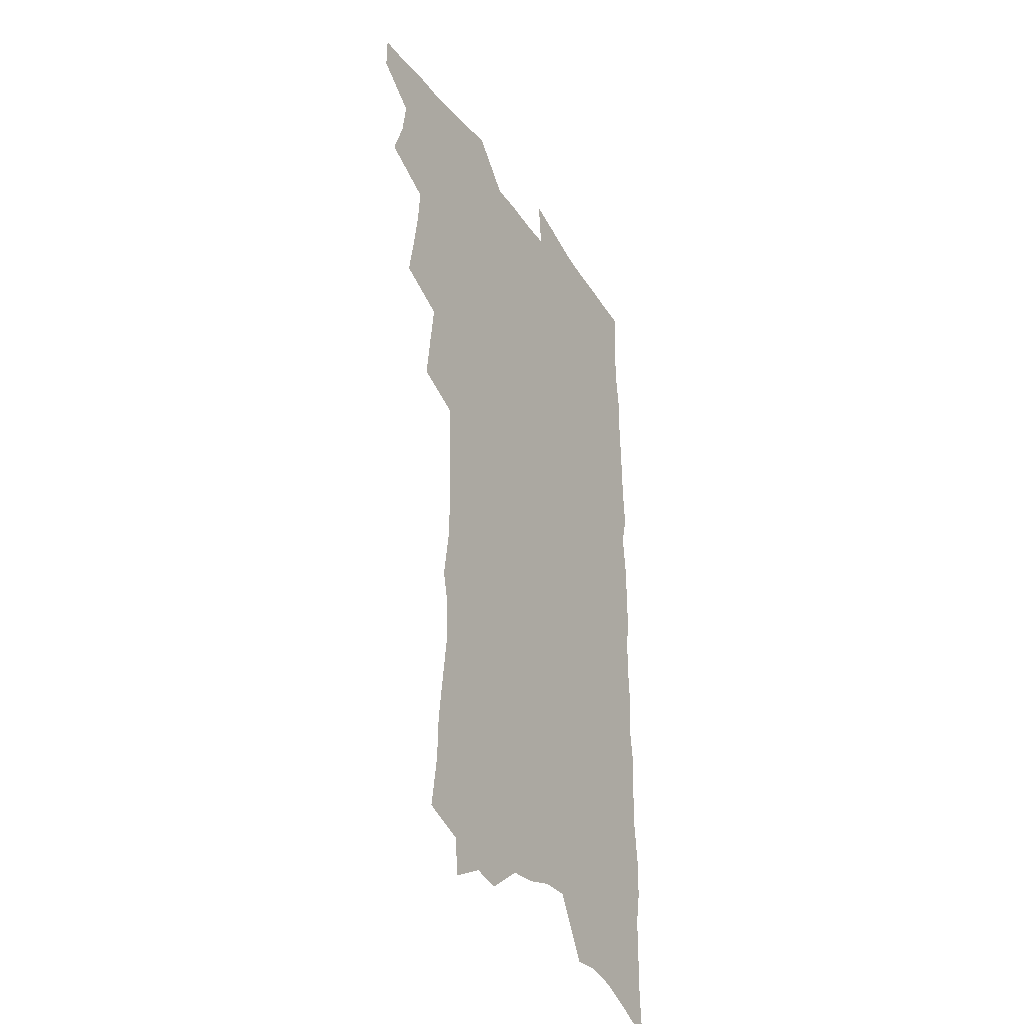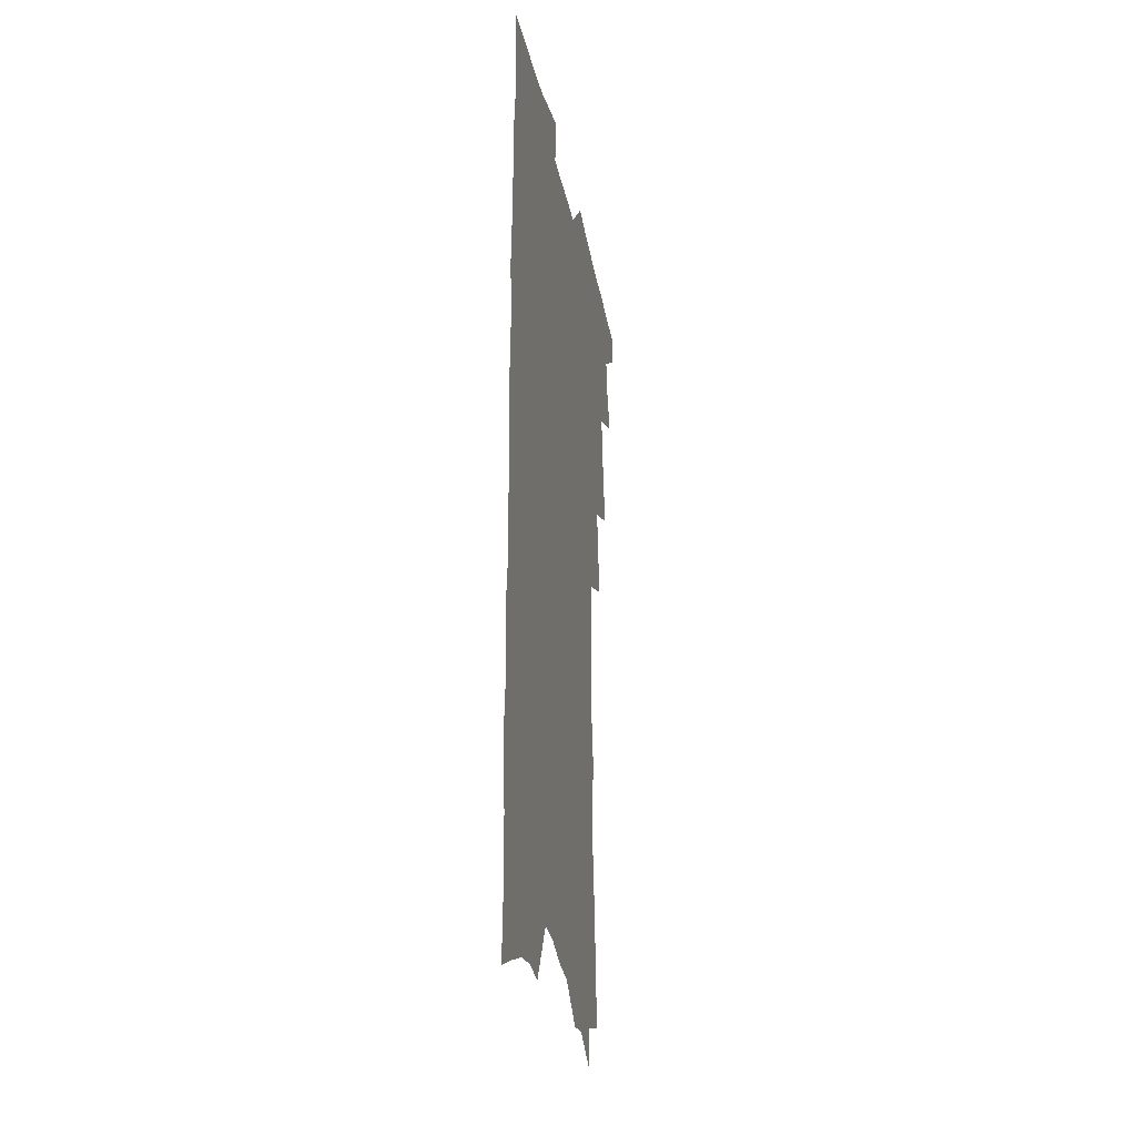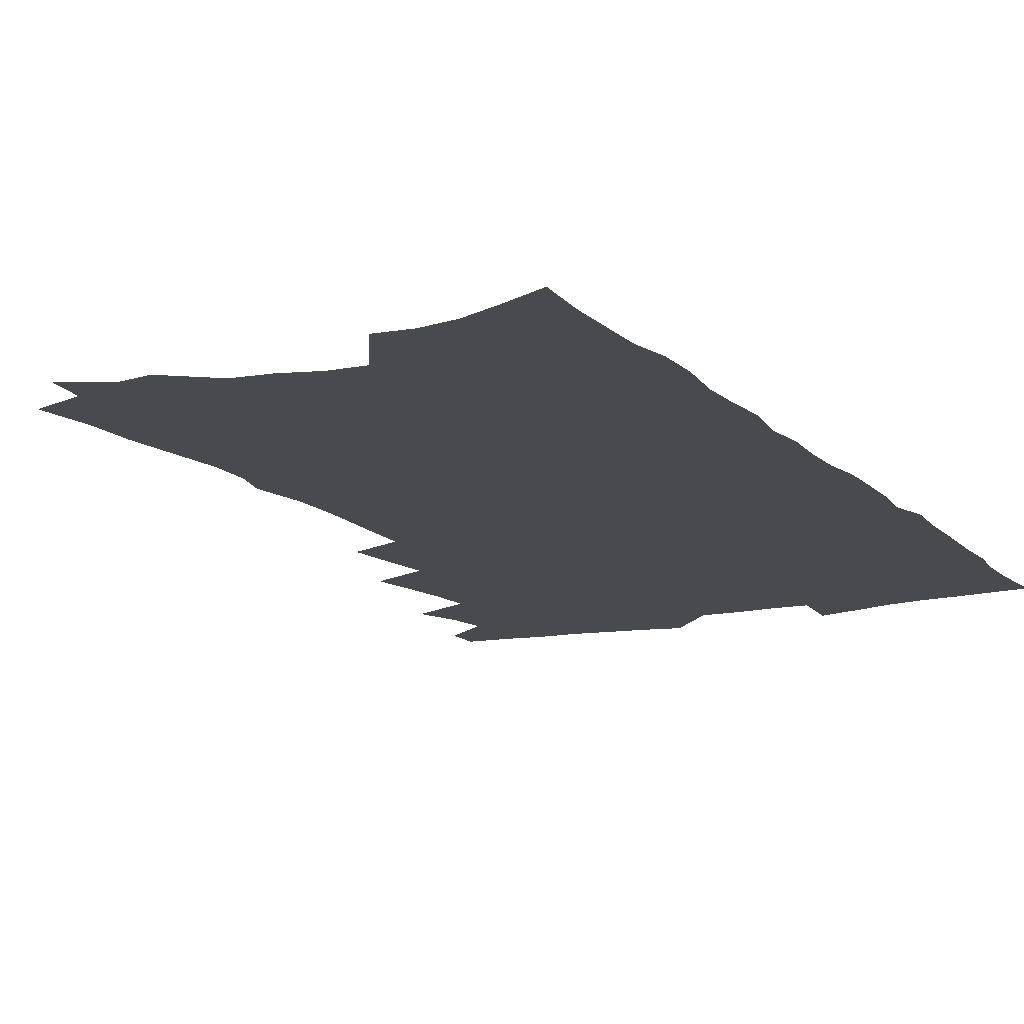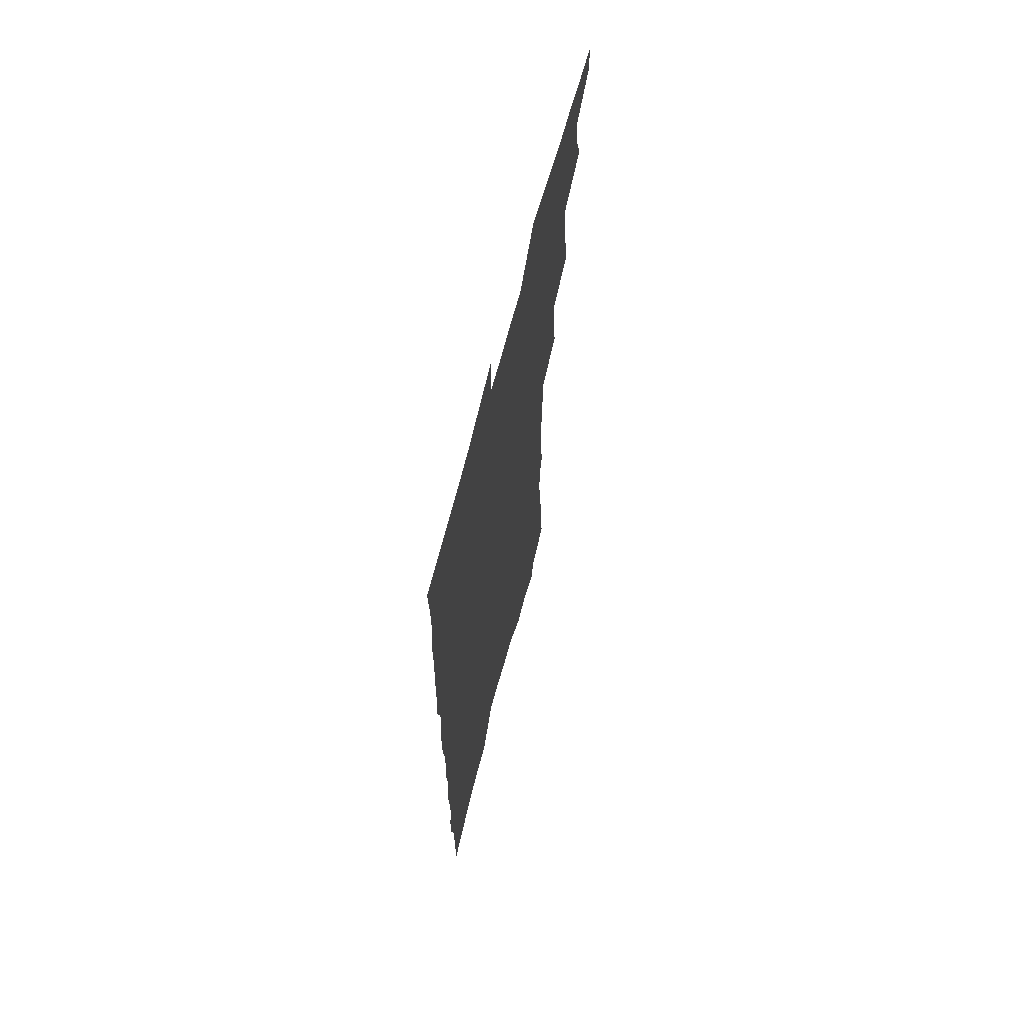
<metadata>
{"format":"obj","ext":"obj","renderer":"f3d","projection":"perspective","resolution":1024,"background":"white","views":[{"elev":-34.4,"azim":-60.6,"up":"+Y"},{"elev":-29.1,"azim":100.6,"up":"+Y"},{"elev":-13.4,"azim":27.0,"up":"+Z"},{"elev":67.8,"azim":104.8,"up":"+Y"}]}
</metadata>
<code>
v 466.8 546.8 0
v 467 561.2 0
v 476.6 501.5 0
v 482.6 518 0
v 485 533.4 0
v 484.8 547.7 0
v 482.6 562.3 0
v 492.6 440.6 0
v 495.7 458.1 0
v 498.4 474.9 0
v 499.8 490.8 0
v 503 506.7 0
v 501.8 520.4 0
v 501 534.6 0
v 499.7 548.8 0
v 496.9 564.9 0
v 509.8 393.8 0
v 512 412.6 0
v 514.5 431.3 0
v 515.6 447.6 0
v 515.8 462.8 0
v 513.3 476.5 0
v 517.2 493.3 0
v 518.2 508 0
v 517.3 521.5 0
v 516 535.8 0
v 514.2 550.6 0
v 512.3 565.4 0
v 522.6 189.3 0
v 525.9 211.3 0
v 526.4 229.3 0
v 529 249.5 0
v 531.5 269.4 0
v 531.2 285.8 0
v 528 299.1 0
v 531.2 319.9 0
v 531.6 337.1 0
v 531.1 353.4 0
v 530.4 369.4 0
v 530 385.7 0
v 529.5 402 0
v 530.1 418.7 0
v 530.2 434.2 0
v 531.8 450.6 0
v 533 466.2 0
v 532.6 480.5 0
v 531.8 494.5 0
v 531.7 508.5 0
v 531.5 522.5 0
v 531 536.7 0
v 528.7 552.3 0
v 526.5 568 0
v 542.9 168 0
v 541.1 183.2 0
v 541.2 201.1 0
v 546.1 225.6 0
v 547.5 244.7 0
v 548.6 263 0
v 547.7 278.3 0
v 548.1 295.4 0
v 546.7 310.4 0
v 549 330.2 0
v 547.5 344.5 0
v 547.4 360.7 0
v 547.3 376.6 0
v 546 391.1 0
v 545.9 406.9 0
v 547.7 424.1 0
v 547.5 438.6 0
v 546.8 452.6 0
v 547.2 467.3 0
v 547.8 481.9 0
v 547.9 495.8 0
v 547.8 509.5 0
v 547.4 523.3 0
v 545.6 538 0
v 543.2 554 0
v 540.8 570.1 0
v 558.8 176.4 0
v 560.6 196.4 0
v 562.4 217.5 0
v 562.6 235 0
v 564.3 254.6 0
v 564.3 271.1 0
v 563.6 286.4 0
v 563 302 0
v 562.4 317.6 0
v 563.6 336 0
v 562.9 350.8 0
v 562.8 366.4 0
v 561.4 380.2 0
v 560.9 395 0
v 560.6 409.8 0
v 561.9 426.2 0
v 561.9 440.6 0
v 561.4 454.4 0
v 562.2 469.2 0
v 562.5 483.1 0
v 562.6 496.7 0
v 563 510.1 0
v 562.7 523.2 0
v 560.9 537.8 0
v 558.1 554.7 0
v 554.9 573.5 0
v 571.6 174.4 0
v 576.8 206.6 0
v 577.7 225.8 0
v 577.4 241.9 0
v 577.8 259.1 0
v 577.4 274.5 0
v 577.1 290.6 0
v 576.4 305.6 0
v 576.7 322.8 0
v 576.7 338.8 0
v 576.7 354.7 0
v 576.6 369.6 0
v 576.2 384.3 0
v 576.2 399.4 0
v 576.1 414 0
v 575.5 427.5 0
v 575.5 441.8 0
v 575.4 455.7 0
v 576.5 470.5 0
v 576 483.6 0
v 576.6 497.5 0
v 576.8 510.6 0
v 576.2 523.9 0
v 575.1 538.1 0
v 573.6 553.8 0
v 588.5 187.1 0
v 591 213.1 0
v 591.9 232.5 0
v 591.1 246.3 0
v 590.9 262.4 0
v 590.7 278.5 0
v 589.9 292.9 0
v 589.7 309 0
v 589.6 325 0
v 589.5 340.4 0
v 589.7 357.3 0
v 589.5 370.7 0
v 589.7 386.8 0
v 589.6 401.2 0
v 589.4 415.3 0
v 589.9 430.1 0
v 589 443 0
v 589.7 457.7 0
v 589.9 471.3 0
v 589.7 484.5 0
v 589.8 497.8 0
v 590 510.9 0
v 589.7 524.4 0
v 589 538.9 0
v 588 554.1 0
v 602.2 188.7 0
v 603.9 215 0
v 604.1 232.3 0
v 603.6 246.8 0
v 603.6 264 0
v 603.4 280.7 0
v 603.1 296.2 0
v 602.9 312.2 0
v 602.8 328.1 0
v 602.4 342.5 0
v 602.3 356 0
v 602.4 372.2 0
v 602.6 387.6 0
v 602.6 402.4 0
v 602.5 416 0
v 602.7 431.2 0
v 602.4 444.1 0
v 603.1 458.7 0
v 603 471.7 0
v 602.9 484.7 0
v 602.9 497.6 0
v 603.5 511 0
v 603.4 524.5 0
v 603.4 538.2 0
v 602.8 553.3 0
v 616.2 192.9 0
v 616.6 214.3 0
v 616.6 233.7 0
v 616.4 249.3 0
v 616.2 264.9 0
v 616 282.1 0
v 615.7 296.6 0
v 615.5 312.6 0
v 615.4 328 0
v 615.2 343.4 0
v 615 357.7 0
v 615 373.4 0
v 615.6 386.4 0
v 615.4 401.7 0
v 615.5 415.7 0
v 615.5 431 0
v 615.6 444.9 0
v 615.8 458.7 0
v 616.1 471.8 0
v 616.5 485 0
v 617 498.1 0
v 616.8 511.2 0
v 617.1 524.3 0
v 617.3 537.7 0
v 616.9 553.7 0
v 614.9 575.6 0
v 629.7 193.7 0
v 629.4 215.1 0
v 629.2 232.8 0
v 628.9 250.1 0
v 628.7 265.2 0
v 628.4 282.4 0
v 628.3 297.3 0
v 628.1 313.3 0
v 628 328.1 0
v 627.9 344.1 0
v 627.7 359 0
v 628.2 371.4 0
v 628.2 388.3 0
v 628.2 402.7 0
v 628.5 415.8 0
v 628.4 430.6 0
v 628.6 444.5 0
v 628.5 458.5 0
v 629 471.3 0
v 629.9 483.9 0
v 629.9 498.2 0
v 630.2 510.9 0
v 630.7 523.8 0
v 630.9 537.6 0
v 631.4 551.6 0
v 630.1 571.5 0
v 644.1 168.4 0
v 643 193.4 0
v 642.6 212.8 0
v 642.1 231.2 0
v 642 247.5 0
v 641.2 266.1 0
v 640.9 282.1 0
v 640.8 296.9 0
v 641.4 310.5 0
v 640.2 329.8 0
v 640.7 342.9 0
v 640.3 358.7 0
v 640.7 372.5 0
v 641 386.8 0
v 640.8 401.3 0
v 641.9 414 0
v 641.3 430.3 0
v 641.8 443.4 0
v 641.8 457.2 0
v 642.3 470.4 0
v 642.9 483.7 0
v 643.1 497.4 0
v 643.8 510.5 0
v 644.1 523.7 0
v 644.7 537.3 0
v 645.2 551.1 0
v 645.8 566.8 0
v 657.6 169.7 0
v 657 189.6 0
v 656.1 209.8 0
v 655.2 228.9 0
v 655.1 245.3 0
v 654.2 263.4 0
v 654.3 278.9 0
v 653.3 296 0
v 654.2 309.5 0
v 653.4 326.7 0
v 653.2 341.9 0
v 653.3 356.6 0
v 654.1 370.1 0
v 653.9 385.3 0
v 655.5 398.2 0
v 654.6 414.5 0
v 654.5 428.6 0
v 655.1 442.1 0
v 655.4 455.6 0
v 655.5 469.4 0
v 656.2 482.4 0
v 655.6 497.7 0
v 656.9 510 0
v 657.7 523.1 0
v 658.3 536.5 0
v 659.1 550.6 0
v 660.2 564.6 0
v 671.5 167.3 0
v 671.1 185.9 0
v 670.7 204.3 0
v 669.9 222.9 0
v 669 241.3 0
v 669.6 256.7 0
v 668.3 274.6 0
v 668 290.8 0
v 667.9 306.3 0
v 667.1 322.8 0
v 669 335.8 0
v 667.3 353.2 0
v 667 368.4 0
v 667.8 382.3 0
v 669 396 0
v 668.6 411.5 0
v 669.6 425.1 0
v 669 440 0
v 668.8 454.3 0
v 669.3 467.9 0
v 669.7 481.7 0
v 669.3 495.8 0
v 671.4 508.7 0
v 671 522.7 0
v 671.5 535.6 0
v 673.1 549.6 0
v 674.2 563.8 0
v 686.9 161 0
v 687 178.5 0
v 685.2 199.5 0
v 684.6 217.6 0
v 685.1 233.8 0
v 684.2 251.5 0
v 684.1 267.9 0
v 684.3 283.6 0
v 683 300.9 0
v 681.6 318 0
v 682.7 332.4 0
v 683.1 347.4 0
v 682.3 363.3 0
v 684.8 376.5 0
v 683.2 393 0
v 684.3 407.1 0
v 684.1 422.2 0
v 683.1 437.7 0
v 682.9 452 0
v 684.3 465.4 0
v 684.8 479.3 0
v 686 493.1 0
v 684.9 508 0
v 685.7 521.5 0
v 686.3 535 0
v 686.7 548.5 0
v 688 562.4 0
v 703.2 153.6 0
v 701.8 173.7 0
v 702 191 0
v 702.1 208 0
v 704.7 222.2 0
v 704.8 239 0
v 702.8 257.7 0
v 703.1 273.5 0
v 704.2 288.7 0
v 701.8 307.1 0
v 703.3 321.7 0
v 702.3 338.3 0
v 702.3 353.9 0
v 704.1 368.1 0
v 704 383.8 0
v 703.6 399.5 0
v 701.8 416.3 0
v 705.3 429.7 0
v 703.9 445.5 0
v 703.6 460.3 0
v 703.1 475.2 0
v 702.5 490 0
v 702.7 504.5 0
v 700.8 520 0
v 700.5 534.3 0
v 701 547.9 0
v 701.8 561.4 0
v 706 586 0
f 5 6 1
f 1 6 2
f 6 7 2
f 11 12 3
f 3 12 4
f 12 13 4
f 4 13 5
f 13 14 5
f 5 14 6
f 14 15 6
f 6 15 7
f 15 16 7
f 19 20 8
f 8 20 9
f 20 21 9
f 9 21 10
f 21 22 10
f 10 22 11
f 22 23 11
f 11 23 12
f 23 24 12
f 12 24 13
f 24 25 13
f 13 25 14
f 25 26 14
f 14 26 15
f 26 27 15
f 15 27 16
f 27 28 16
f 40 41 17
f 17 41 18
f 41 42 18
f 18 42 19
f 42 43 19
f 19 43 20
f 43 44 20
f 20 44 21
f 44 45 21
f 21 45 22
f 45 46 22
f 22 46 23
f 46 47 23
f 23 47 24
f 47 48 24
f 24 48 25
f 48 49 25
f 25 49 26
f 49 50 26
f 26 50 27
f 50 51 27
f 27 51 28
f 51 52 28
f 54 55 29
f 29 55 30
f 55 56 30
f 30 56 31
f 56 57 31
f 31 57 32
f 57 58 32
f 32 58 33
f 58 59 33
f 33 59 34
f 59 60 34
f 34 60 35
f 60 61 35
f 35 61 36
f 61 62 36
f 36 62 37
f 62 63 37
f 37 63 38
f 63 64 38
f 38 64 39
f 64 65 39
f 39 65 40
f 65 66 40
f 40 66 41
f 66 67 41
f 41 67 42
f 67 68 42
f 42 68 43
f 68 69 43
f 43 69 44
f 69 70 44
f 44 70 45
f 70 71 45
f 45 71 46
f 71 72 46
f 46 72 47
f 72 73 47
f 47 73 48
f 73 74 48
f 48 74 49
f 74 75 49
f 49 75 50
f 75 76 50
f 50 76 51
f 76 77 51
f 51 77 52
f 77 78 52
f 53 79 54
f 79 80 54
f 54 80 55
f 80 81 55
f 55 81 56
f 81 82 56
f 56 82 57
f 82 83 57
f 57 83 58
f 83 84 58
f 58 84 59
f 84 85 59
f 59 85 60
f 85 86 60
f 60 86 61
f 86 87 61
f 61 87 62
f 87 88 62
f 62 88 63
f 88 89 63
f 63 89 64
f 89 90 64
f 64 90 65
f 90 91 65
f 65 91 66
f 91 92 66
f 66 92 67
f 92 93 67
f 67 93 68
f 93 94 68
f 68 94 69
f 94 95 69
f 69 95 70
f 95 96 70
f 70 96 71
f 96 97 71
f 71 97 72
f 97 98 72
f 72 98 73
f 98 99 73
f 73 99 74
f 99 100 74
f 74 100 75
f 100 101 75
f 75 101 76
f 101 102 76
f 76 102 77
f 102 103 77
f 77 103 78
f 103 104 78
f 79 105 80
f 105 106 80
f 80 106 81
f 106 107 81
f 81 107 82
f 107 108 82
f 82 108 83
f 108 109 83
f 83 109 84
f 109 110 84
f 84 110 85
f 110 111 85
f 85 111 86
f 111 112 86
f 86 112 87
f 112 113 87
f 87 113 88
f 113 114 88
f 88 114 89
f 114 115 89
f 89 115 90
f 115 116 90
f 90 116 91
f 116 117 91
f 91 117 92
f 117 118 92
f 92 118 93
f 118 119 93
f 93 119 94
f 119 120 94
f 94 120 95
f 120 121 95
f 95 121 96
f 121 122 96
f 96 122 97
f 122 123 97
f 97 123 98
f 123 124 98
f 98 124 99
f 124 125 99
f 99 125 100
f 125 126 100
f 100 126 101
f 126 127 101
f 101 127 102
f 127 128 102
f 102 128 103
f 128 129 103
f 103 129 104
f 105 130 106
f 130 131 106
f 106 131 107
f 131 132 107
f 107 132 108
f 132 133 108
f 108 133 109
f 133 134 109
f 109 134 110
f 134 135 110
f 110 135 111
f 135 136 111
f 111 136 112
f 136 137 112
f 112 137 113
f 137 138 113
f 113 138 114
f 138 139 114
f 114 139 115
f 139 140 115
f 115 140 116
f 140 141 116
f 116 141 117
f 141 142 117
f 117 142 118
f 142 143 118
f 118 143 119
f 143 144 119
f 119 144 120
f 144 145 120
f 120 145 121
f 145 146 121
f 121 146 122
f 146 147 122
f 122 147 123
f 147 148 123
f 123 148 124
f 148 149 124
f 124 149 125
f 149 150 125
f 125 150 126
f 150 151 126
f 126 151 127
f 151 152 127
f 127 152 128
f 152 153 128
f 128 153 129
f 153 154 129
f 130 155 131
f 155 156 131
f 131 156 132
f 156 157 132
f 132 157 133
f 157 158 133
f 133 158 134
f 158 159 134
f 134 159 135
f 159 160 135
f 135 160 136
f 160 161 136
f 136 161 137
f 161 162 137
f 137 162 138
f 162 163 138
f 138 163 139
f 163 164 139
f 139 164 140
f 164 165 140
f 140 165 141
f 165 166 141
f 141 166 142
f 166 167 142
f 142 167 143
f 167 168 143
f 143 168 144
f 168 169 144
f 144 169 145
f 169 170 145
f 145 170 146
f 170 171 146
f 146 171 147
f 171 172 147
f 147 172 148
f 172 173 148
f 148 173 149
f 173 174 149
f 149 174 150
f 174 175 150
f 150 175 151
f 175 176 151
f 151 176 152
f 176 177 152
f 152 177 153
f 177 178 153
f 153 178 154
f 178 179 154
f 155 180 156
f 180 181 156
f 156 181 157
f 181 182 157
f 157 182 158
f 182 183 158
f 158 183 159
f 183 184 159
f 159 184 160
f 184 185 160
f 160 185 161
f 185 186 161
f 161 186 162
f 186 187 162
f 162 187 163
f 187 188 163
f 163 188 164
f 188 189 164
f 164 189 165
f 189 190 165
f 165 190 166
f 190 191 166
f 166 191 167
f 191 192 167
f 167 192 168
f 192 193 168
f 168 193 169
f 193 194 169
f 169 194 170
f 194 195 170
f 170 195 171
f 195 196 171
f 171 196 172
f 196 197 172
f 172 197 173
f 197 198 173
f 173 198 174
f 198 199 174
f 174 199 175
f 199 200 175
f 175 200 176
f 200 201 176
f 176 201 177
f 201 202 177
f 177 202 178
f 202 203 178
f 178 203 179
f 203 204 179
f 180 206 181
f 206 207 181
f 181 207 182
f 207 208 182
f 182 208 183
f 208 209 183
f 183 209 184
f 209 210 184
f 184 210 185
f 210 211 185
f 185 211 186
f 211 212 186
f 186 212 187
f 212 213 187
f 187 213 188
f 213 214 188
f 188 214 189
f 214 215 189
f 189 215 190
f 215 216 190
f 190 216 191
f 216 217 191
f 191 217 192
f 217 218 192
f 192 218 193
f 218 219 193
f 193 219 194
f 219 220 194
f 194 220 195
f 220 221 195
f 195 221 196
f 221 222 196
f 196 222 197
f 222 223 197
f 197 223 198
f 223 224 198
f 198 224 199
f 224 225 199
f 199 225 200
f 225 226 200
f 200 226 201
f 226 227 201
f 201 227 202
f 227 228 202
f 202 228 203
f 228 229 203
f 203 229 204
f 229 230 204
f 204 230 205
f 230 231 205
f 232 233 206
f 206 233 207
f 233 234 207
f 207 234 208
f 234 235 208
f 208 235 209
f 235 236 209
f 209 236 210
f 236 237 210
f 210 237 211
f 237 238 211
f 211 238 212
f 238 239 212
f 212 239 213
f 239 240 213
f 213 240 214
f 240 241 214
f 214 241 215
f 241 242 215
f 215 242 216
f 242 243 216
f 216 243 217
f 243 244 217
f 217 244 218
f 244 245 218
f 218 245 219
f 245 246 219
f 219 246 220
f 246 247 220
f 220 247 221
f 247 248 221
f 221 248 222
f 248 249 222
f 222 249 223
f 249 250 223
f 223 250 224
f 250 251 224
f 224 251 225
f 251 252 225
f 225 252 226
f 252 253 226
f 226 253 227
f 253 254 227
f 227 254 228
f 254 255 228
f 228 255 229
f 255 256 229
f 229 256 230
f 256 257 230
f 230 257 231
f 257 258 231
f 232 259 233
f 259 260 233
f 233 260 234
f 260 261 234
f 234 261 235
f 261 262 235
f 235 262 236
f 262 263 236
f 236 263 237
f 263 264 237
f 237 264 238
f 264 265 238
f 238 265 239
f 265 266 239
f 239 266 240
f 266 267 240
f 240 267 241
f 267 268 241
f 241 268 242
f 268 269 242
f 242 269 243
f 269 270 243
f 243 270 244
f 270 271 244
f 244 271 245
f 271 272 245
f 245 272 246
f 272 273 246
f 246 273 247
f 273 274 247
f 247 274 248
f 274 275 248
f 248 275 249
f 275 276 249
f 249 276 250
f 276 277 250
f 250 277 251
f 277 278 251
f 251 278 252
f 278 279 252
f 252 279 253
f 279 280 253
f 253 280 254
f 280 281 254
f 254 281 255
f 281 282 255
f 255 282 256
f 282 283 256
f 256 283 257
f 283 284 257
f 257 284 258
f 284 285 258
f 259 286 260
f 286 287 260
f 260 287 261
f 287 288 261
f 261 288 262
f 288 289 262
f 262 289 263
f 289 290 263
f 263 290 264
f 290 291 264
f 264 291 265
f 291 292 265
f 265 292 266
f 292 293 266
f 266 293 267
f 293 294 267
f 267 294 268
f 294 295 268
f 268 295 269
f 295 296 269
f 269 296 270
f 296 297 270
f 270 297 271
f 297 298 271
f 271 298 272
f 298 299 272
f 272 299 273
f 299 300 273
f 273 300 274
f 300 301 274
f 274 301 275
f 301 302 275
f 275 302 276
f 302 303 276
f 276 303 277
f 303 304 277
f 277 304 278
f 304 305 278
f 278 305 279
f 305 306 279
f 279 306 280
f 306 307 280
f 280 307 281
f 307 308 281
f 281 308 282
f 308 309 282
f 282 309 283
f 309 310 283
f 283 310 284
f 310 311 284
f 284 311 285
f 311 312 285
f 286 313 287
f 313 314 287
f 287 314 288
f 314 315 288
f 288 315 289
f 315 316 289
f 289 316 290
f 316 317 290
f 290 317 291
f 317 318 291
f 291 318 292
f 318 319 292
f 292 319 293
f 319 320 293
f 293 320 294
f 320 321 294
f 294 321 295
f 321 322 295
f 295 322 296
f 322 323 296
f 296 323 297
f 323 324 297
f 297 324 298
f 324 325 298
f 298 325 299
f 325 326 299
f 299 326 300
f 326 327 300
f 300 327 301
f 327 328 301
f 301 328 302
f 328 329 302
f 302 329 303
f 329 330 303
f 303 330 304
f 330 331 304
f 304 331 305
f 331 332 305
f 305 332 306
f 332 333 306
f 306 333 307
f 333 334 307
f 307 334 308
f 334 335 308
f 308 335 309
f 335 336 309
f 309 336 310
f 336 337 310
f 310 337 311
f 337 338 311
f 311 338 312
f 338 339 312
f 313 340 314
f 340 341 314
f 314 341 315
f 341 342 315
f 315 342 316
f 342 343 316
f 316 343 317
f 343 344 317
f 317 344 318
f 344 345 318
f 318 345 319
f 345 346 319
f 319 346 320
f 346 347 320
f 320 347 321
f 347 348 321
f 321 348 322
f 348 349 322
f 322 349 323
f 349 350 323
f 323 350 324
f 350 351 324
f 324 351 325
f 351 352 325
f 325 352 326
f 352 353 326
f 326 353 327
f 353 354 327
f 327 354 328
f 354 355 328
f 328 355 329
f 355 356 329
f 329 356 330
f 356 357 330
f 330 357 331
f 357 358 331
f 331 358 332
f 358 359 332
f 332 359 333
f 359 360 333
f 333 360 334
f 360 361 334
f 334 361 335
f 361 362 335
f 335 362 336
f 362 363 336
f 336 363 337
f 363 364 337
f 337 364 338
f 364 365 338
f 338 365 339
f 365 366 339

</code>
